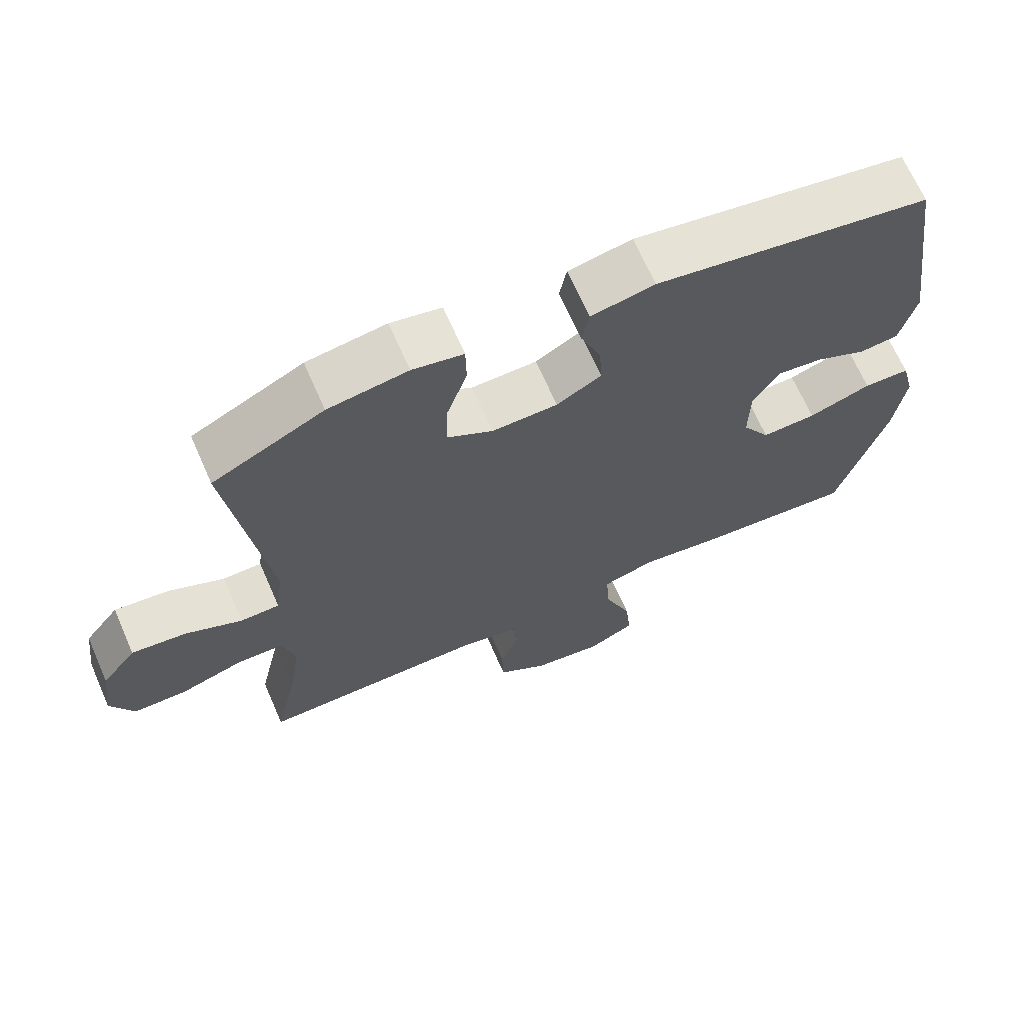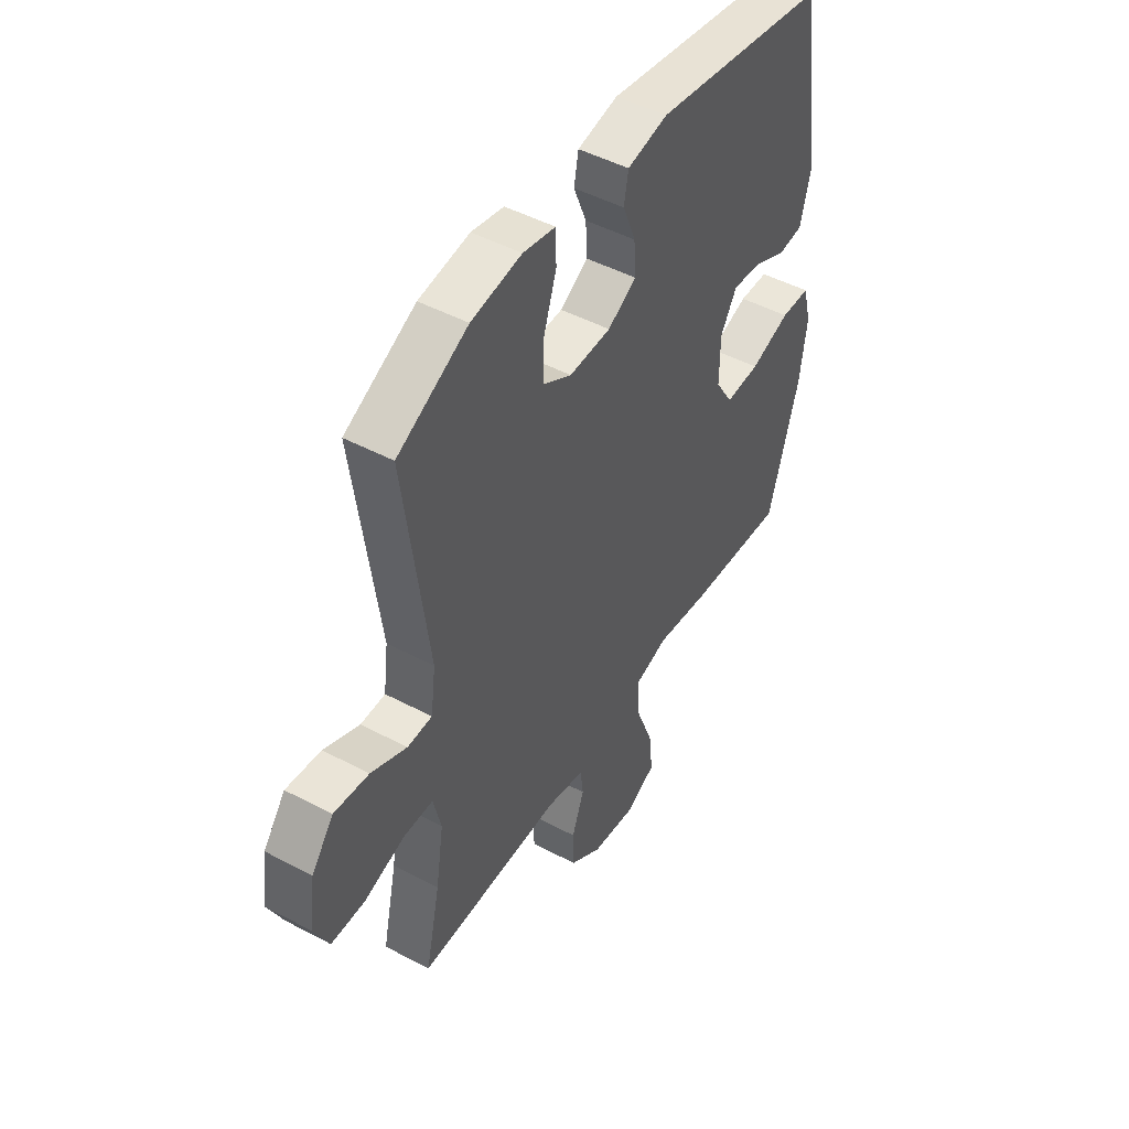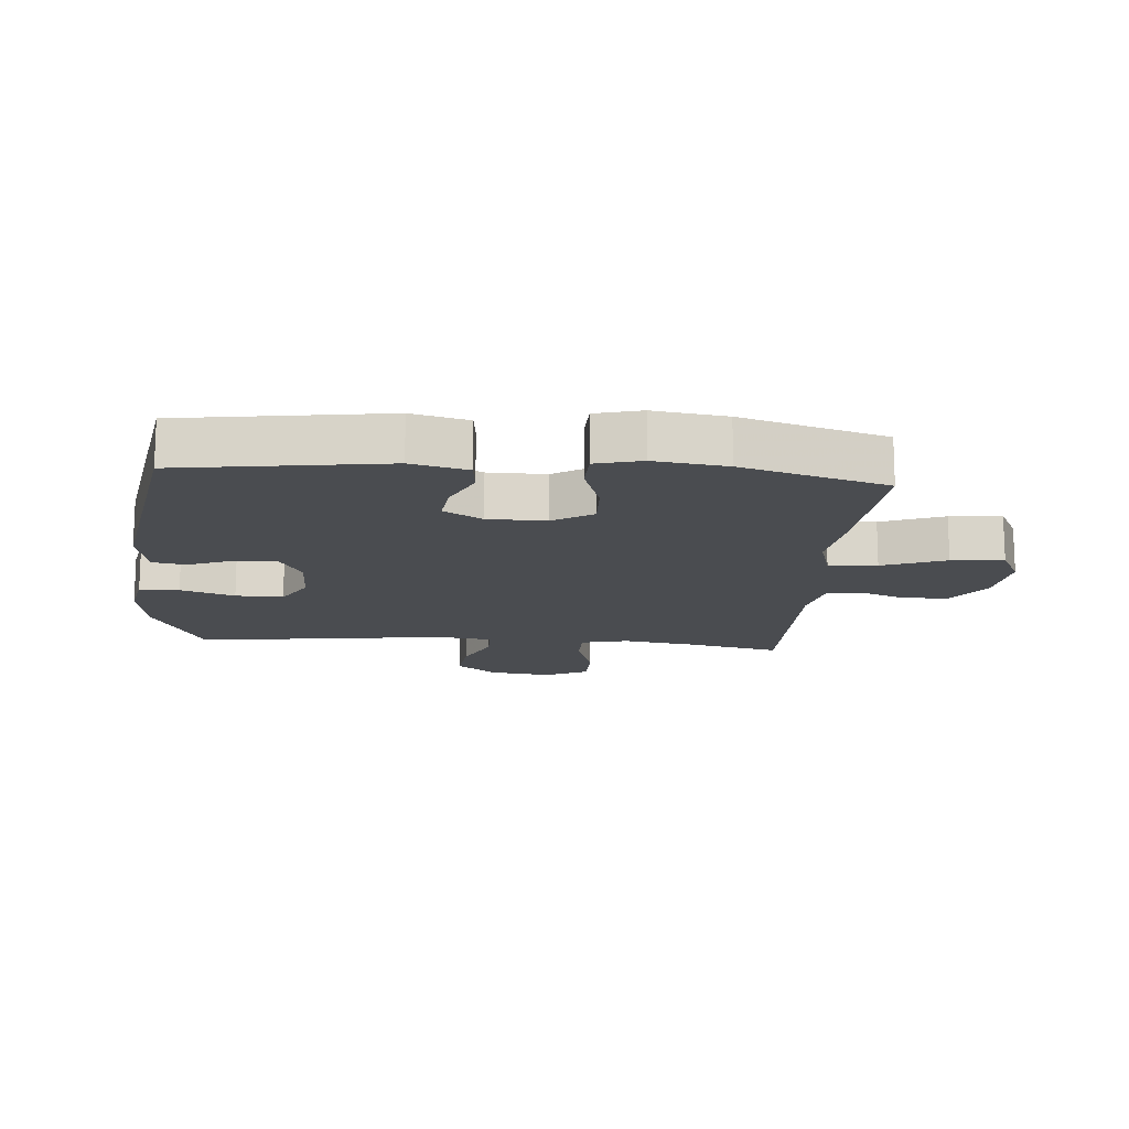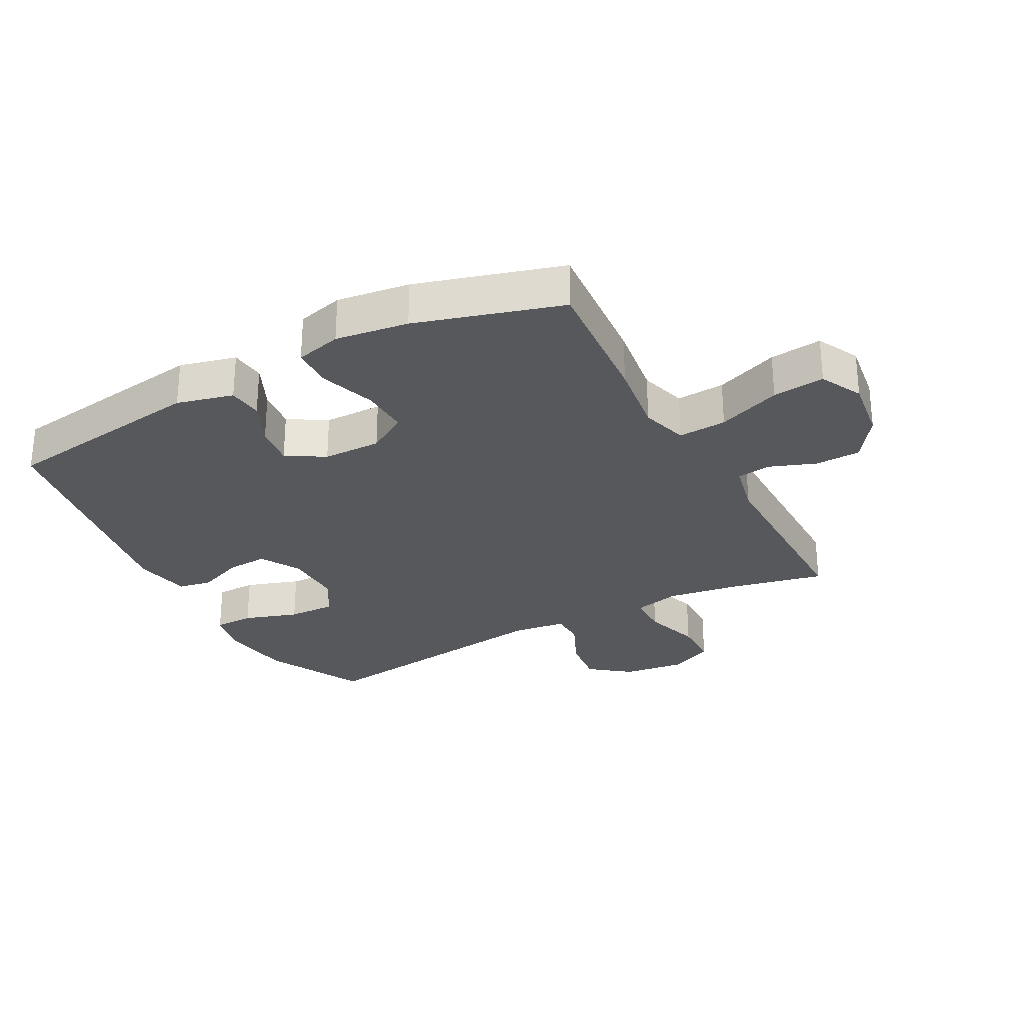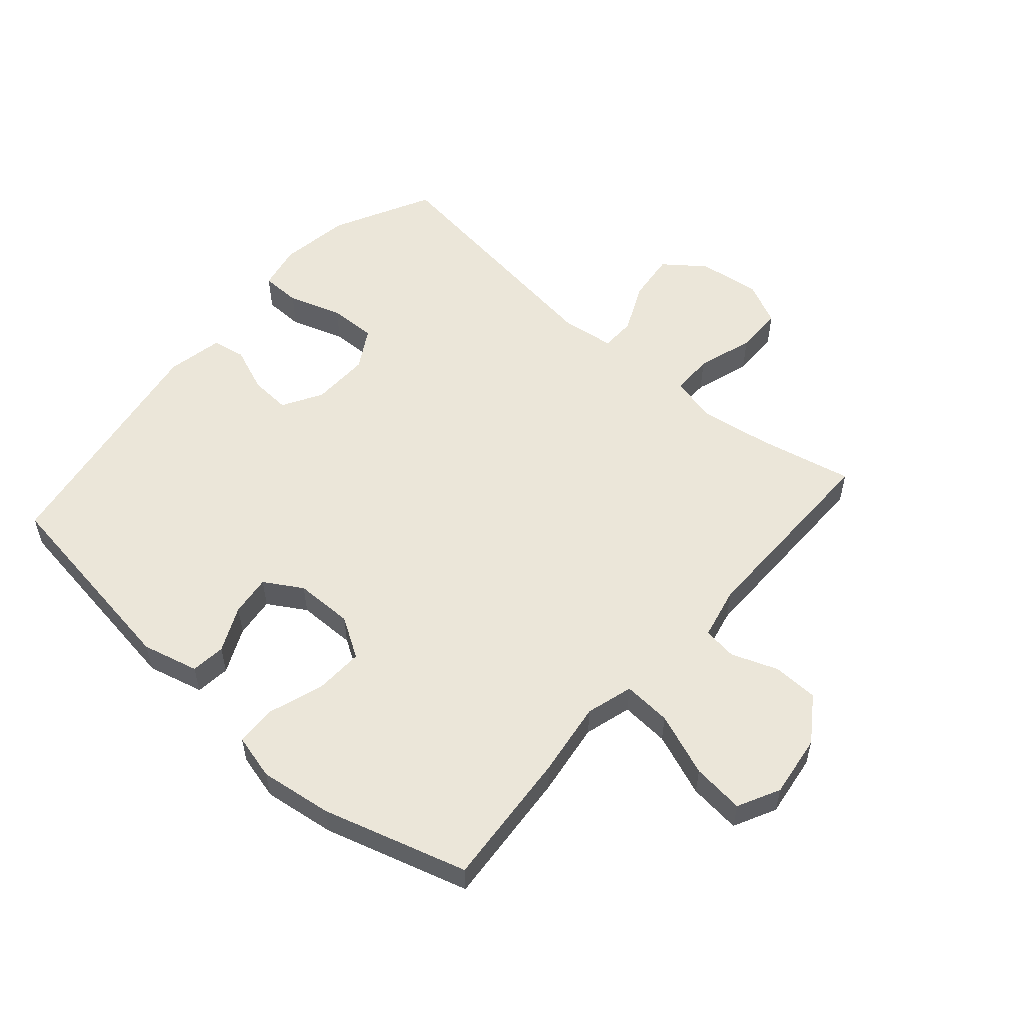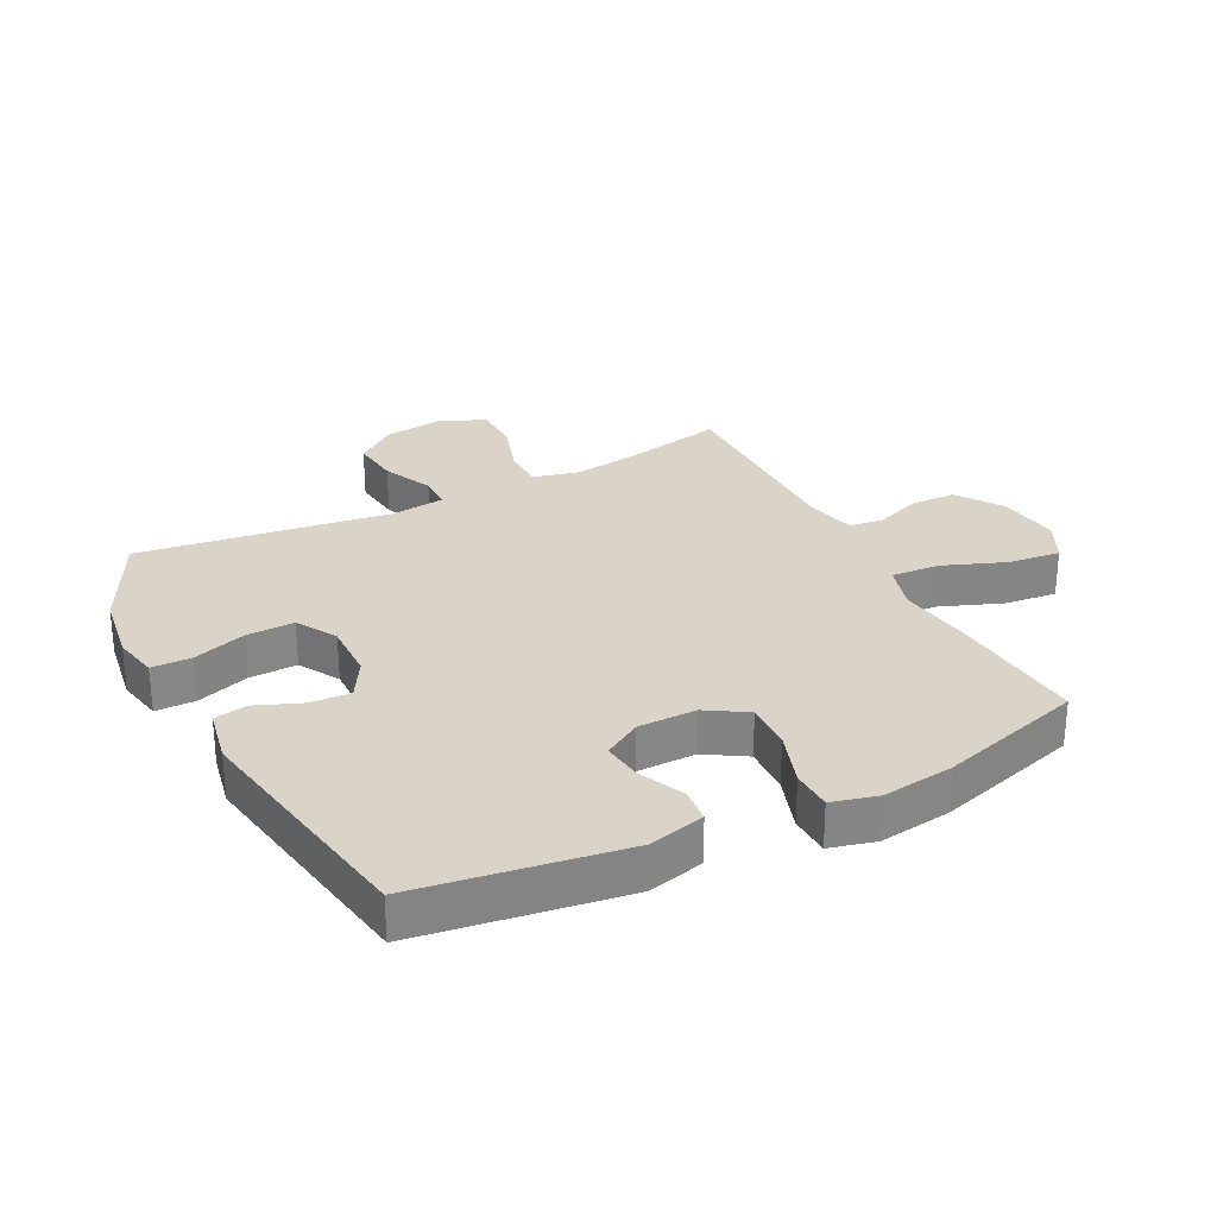
<metadata>
{"format":"obj","ext":"obj","renderer":"f3d","projection":"perspective","resolution":1024,"background":"white","views":[{"elev":67.9,"azim":-23.7,"up":"+Z"},{"elev":47.9,"azim":-59.2,"up":"+Z"},{"elev":-15.1,"azim":85.4,"up":"+Y"},{"elev":-28.4,"azim":118.3,"up":"+Y"},{"elev":55.3,"azim":131.2,"up":"+Y"},{"elev":28.5,"azim":63.0,"up":"+Y"}]}
</metadata>
<code>
v 0.5 0.07 -0.5
v 0.278 0.07 -0.482
v 0.157 0.07 -0.465
v 0.081 0.07 -0.487
v 0.086 0.07 -0.565
v 0.125 0.07 -0.667
v 0.134 0.07 -0.751
v 0.066 0.07 -0.785
v -0.035 0.07 -0.771
v -0.107 0.07 -0.721
v -0.109 0.07 -0.648
v -0.081 0.07 -0.573
v -0.088 0.07 -0.518
v -0.173 0.07 -0.499
v -0.5 0.07 -0.5
v -0.467 0.07 -0.349
v -0.449 0.07 -0.232
v -0.467 0.07 -0.157
v -0.535 0.07 -0.156
v -0.626 0.07 -0.185
v -0.703 0.07 -0.184
v -0.736 0.07 -0.114
v -0.723 0.07 -0.014
v -0.673 0.07 0.051
v -0.594 0.07 0.042
v -0.513 0.07 0.005
v -0.457 0.07 0.006
v -0.446 0.07 0.093
v -0.5 0.07 0.5
v -0.341 0.07 0.58
v -0.227 0.07 0.597
v -0.154 0.07 0.582
v -0.153 0.07 0.518
v -0.182 0.07 0.431
v -0.184 0.07 0.354
v -0.119 0.07 0.316
v -0.025 0.07 0.318
v 0.039 0.07 0.355
v 0.035 0.07 0.421
v 0.006 0.07 0.494
v 0.016 0.07 0.548
v 0.107 0.07 0.566
v 0.5 0.07 0.5
v 0.548 0.07 0.168
v 0.525 0.07 0.077
v 0.469 0.07 0.071
v 0.396 0.07 0.105
v 0.33 0.07 0.113
v 0.293 0.07 0.052
v 0.292 0.07 -0.042
v 0.332 0.07 -0.107
v 0.41 0.07 -0.104
v 0.5 0.07 -0.074
v 0.566 0.07 -0.076
v 0.585 0.07 -0.15
v 0.569 0.07 -0.267
v 0.5 0 -0.5
v 0.278 0 -0.482
v 0.157 0 -0.465
v 0.081 0 -0.487
v 0.086 0 -0.565
v 0.125 0 -0.667
v 0.134 0 -0.751
v 0.066 0 -0.785
v -0.035 0 -0.771
v -0.107 0 -0.721
v -0.109 0 -0.648
v -0.081 0 -0.573
v -0.088 0 -0.518
v -0.173 0 -0.499
v -0.5 0 -0.5
v -0.467 0 -0.349
v -0.449 0 -0.232
v -0.467 0 -0.157
v -0.535 0 -0.156
v -0.626 0 -0.185
v -0.703 0 -0.184
v -0.736 0 -0.114
v -0.723 0 -0.014
v -0.673 0 0.051
v -0.594 0 0.042
v -0.513 0 0.005
v -0.457 0 0.006
v -0.446 0 0.093
v -0.5 0 0.5
v -0.341 0 0.58
v -0.227 0 0.597
v -0.154 0 0.582
v -0.153 0 0.518
v -0.182 0 0.431
v -0.184 0 0.354
v -0.119 0 0.316
v -0.025 0 0.318
v 0.039 0 0.355
v 0.035 0 0.421
v 0.006 0 0.494
v 0.016 0 0.548
v 0.107 0 0.566
v 0.5 0 0.5
v 0.548 0 0.168
v 0.525 0 0.077
v 0.469 0 0.071
v 0.396 0 0.105
v 0.33 0 0.113
v 0.293 0 0.052
v 0.292 0 -0.042
v 0.332 0 -0.107
v 0.41 0 -0.104
v 0.5 0 -0.074
v 0.566 0 -0.076
v 0.585 0 -0.15
v 0.569 0 -0.267
f 1 2 3
f 56 1 3
f 55 56 3
f 54 55 3
f 53 54 3
f 52 53 3
f 51 52 3 4
f 50 51 4
f 49 50 4
f 45 46 47
f 44 45 47
f 43 44 47
f 42 43 47
f 41 42 47
f 40 41 47
f 39 40 47
f 38 39 47 48
f 37 38 48 49
f 32 33 34
f 31 32 34
f 30 31 34
f 29 30 34
f 28 29 34
f 27 28 34 35
f 24 25 26
f 23 24 26
f 22 23 26
f 21 22 26
f 20 21 26
f 19 20 26
f 18 19 26 27
f 27 35 36
f 18 27 36
f 17 18 36
f 14 15 16
f 37 49 4
f 36 37 4
f 17 36 4
f 16 17 4
f 14 16 4
f 13 14 4
f 10 11 12
f 9 10 12
f 8 9 12
f 7 8 12
f 6 7 12
f 5 6 12
f 4 5 12 13
f 59 58 57
f 59 57 112
f 59 112 111
f 59 111 110
f 59 110 109
f 59 109 108
f 60 59 108 107
f 60 107 106
f 60 106 105
f 103 102 101
f 103 101 100
f 103 100 99
f 103 99 98
f 103 98 97
f 103 97 96
f 103 96 95
f 104 103 95 94
f 105 104 94 93
f 90 89 88
f 90 88 87
f 90 87 86
f 90 86 85
f 90 85 84
f 91 90 84 83
f 82 81 80
f 82 80 79
f 82 79 78
f 82 78 77
f 82 77 76
f 82 76 75
f 83 82 75 74
f 92 91 83
f 92 83 74
f 92 74 73
f 72 71 70
f 60 105 93
f 60 93 92
f 60 92 73
f 60 73 72
f 60 72 70
f 60 70 69
f 68 67 66
f 68 66 65
f 68 65 64
f 68 64 63
f 68 63 62
f 68 62 61
f 69 68 61 60
f 1 57 58 2
f 2 58 59 3
f 3 59 60 4
f 4 60 61 5
f 5 61 62 6
f 6 62 63 7
f 7 63 64 8
f 8 64 65 9
f 9 65 66 10
f 10 66 67 11
f 11 67 68 12
f 12 68 69 13
f 13 69 70 14
f 14 70 71 15
f 15 71 72 16
f 16 72 73 17
f 17 73 74 18
f 18 74 75 19
f 19 75 76 20
f 20 76 77 21
f 21 77 78 22
f 22 78 79 23
f 23 79 80 24
f 24 80 81 25
f 25 81 82 26
f 26 82 83 27
f 27 83 84 28
f 28 84 85 29
f 29 85 86 30
f 30 86 87 31
f 31 87 88 32
f 32 88 89 33
f 33 89 90 34
f 34 90 91 35
f 35 91 92 36
f 36 92 93 37
f 37 93 94 38
f 38 94 95 39
f 39 95 96 40
f 40 96 97 41
f 41 97 98 42
f 42 98 99 43
f 43 99 100 44
f 44 100 101 45
f 45 101 102 46
f 46 102 103 47
f 47 103 104 48
f 48 104 105 49
f 49 105 106 50
f 50 106 107 51
f 51 107 108 52
f 52 108 109 53
f 53 109 110 54
f 54 110 111 55
f 55 111 112 56
f 56 112 57 1

</code>
